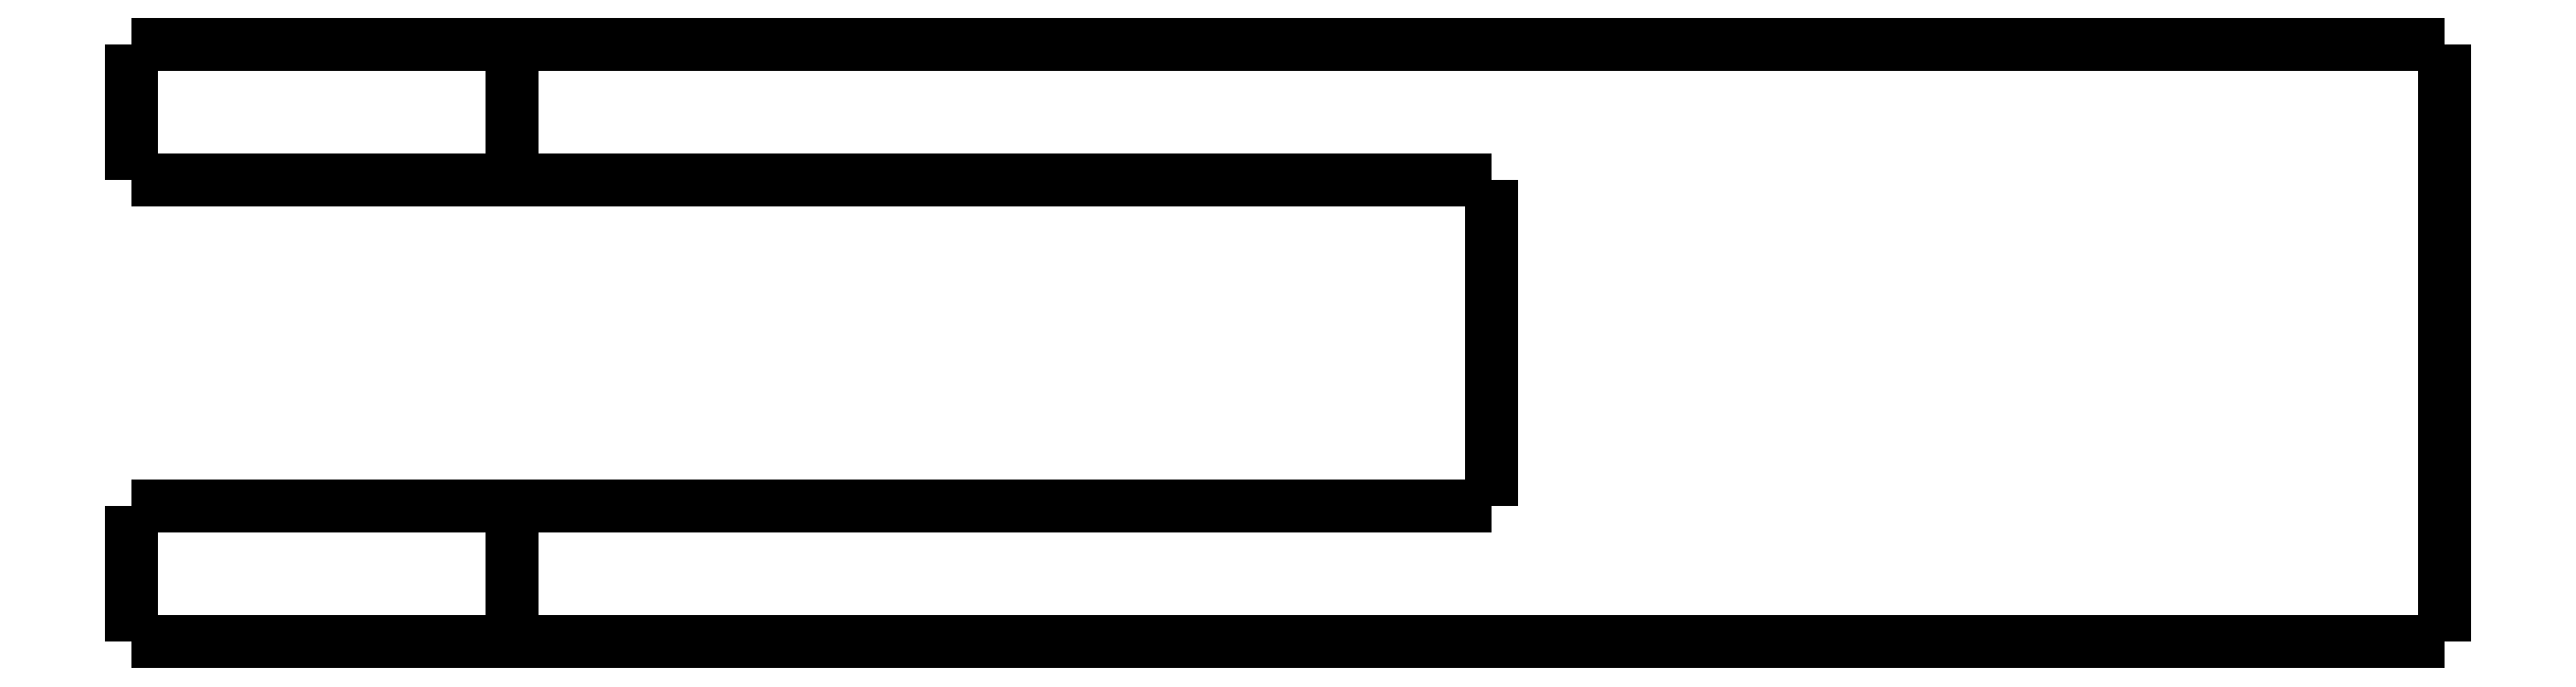
<metadata>
{"format":"dxf","ext":"dxf","renderer":"ezdxf+matplotlib","layout":"modelspace","background":"white","min_lineweight":24,"dpi":150}
</metadata>
<code>
0
SECTION
2
ENTITIES
0
LWPOLYLINE
8
0
90
51
70
0
10
-30.1
20
-5
10
-30.1
20
-4.9
10
-30.1
20
-4.8
10
-30.1
20
-4.7
10
-30.1
20
-4.6
10
-30.1
20
-4.5
10
-30.1
20
-4.4
10
-30.1
20
-4.3
10
-30.1
20
-4.2
10
-30.1
20
-4.1
10
-30.1
20
-4
10
-30.1
20
-3.9
10
-30.1
20
-3.8
10
-30.1
20
-3.7
10
-30.1
20
-3.6
10
-30.1
20
-3.5
10
-30.1
20
-3.4
10
-30.1
20
-3.3
10
-30.1
20
-3.2
10
-30.1
20
-3.1
10
-30.1
20
-3
10
-30.1
20
-2.9
10
-30.1
20
-2.8
10
-30.1
20
-2.7
10
-30.1
20
-2.6
10
-30.1
20
-2.5
10
-30.1
20
-2.4
10
-30.1
20
-2.3
10
-30.1
20
-2.2
10
-30.1
20
-2.1
10
-30.1
20
-2
10
-30.1
20
-1.9
10
-30.1
20
-1.8
10
-30.1
20
-1.7
10
-30.1
20
-1.6
10
-30.1
20
-1.5
10
-30.1
20
-1.4
10
-30.1
20
-1.3
10
-30.1
20
-1.2
10
-30.1
20
-1.1
10
-30.1
20
-1
10
-30.1
20
-0.9
10
-30.1
20
-0.8
10
-30.1
20
-0.7
10
-30.1
20
-0.6
10
-30.1
20
-0.5
10
-30.1
20
-0.4
10
-30.1
20
-0.3
10
-30.1
20
-0.2
10
-30.1
20
-0.1
10
-30.1
20
0
0
LWPOLYLINE
8
0
90
51
70
0
10
-16.1
20
-5
10
-16.1
20
-4.9
10
-16.1
20
-4.8
10
-16.1
20
-4.7
10
-16.1
20
-4.6
10
-16.1
20
-4.5
10
-16.1
20
-4.4
10
-16.1
20
-4.3
10
-16.1
20
-4.2
10
-16.1
20
-4.1
10
-16.1
20
-4
10
-16.1
20
-3.9
10
-16.1
20
-3.8
10
-16.1
20
-3.7
10
-16.1
20
-3.6
10
-16.1
20
-3.5
10
-16.1
20
-3.4
10
-16.1
20
-3.3
10
-16.1
20
-3.2
10
-16.1
20
-3.1
10
-16.1
20
-3
10
-16.1
20
-2.9
10
-16.1
20
-2.8
10
-16.1
20
-2.7
10
-16.1
20
-2.6
10
-16.1
20
-2.5
10
-16.1
20
-2.4
10
-16.1
20
-2.3
10
-16.1
20
-2.2
10
-16.1
20
-2.1
10
-16.1
20
-2
10
-16.1
20
-1.9
10
-16.1
20
-1.8
10
-16.1
20
-1.7
10
-16.1
20
-1.6
10
-16.1
20
-1.5
10
-16.1
20
-1.4
10
-16.1
20
-1.3
10
-16.1
20
-1.2
10
-16.1
20
-1.1
10
-16.1
20
-1
10
-16.1
20
-0.9
10
-16.1
20
-0.8
10
-16.1
20
-0.7
10
-16.1
20
-0.6
10
-16.1
20
-0.5
10
-16.1
20
-0.4
10
-16.1
20
-0.3
10
-16.1
20
-0.2
10
-16.1
20
-0.1
10
-16.1
20
0
0
LWPOLYLINE
8
0
90
51
70
0
10
-30.1
20
-5
10
-30.05
20
-5
10
-30
20
-5
10
-29.95
20
-5
10
-29.86
20
-5
10
-29.72
20
-5
10
-29.57
20
-5
10
-29.43
20
-5
10
-29.21
20
-5
10
-28.97
20
-5
10
-28.74
20
-5
10
-28.48
20
-5
10
-28.17
20
-5
10
-27.86
20
-5
10
-27.55
20
-5
10
-27.2
20
-5
10
-26.83
20
-5
10
-26.46
20
-5
10
-26.08
20
-5
10
-25.66
20
-5
10
-25.25
20
-5
10
-24.84
20
-5
10
-24.41
20
-5
10
-23.97
20
-5
10
-23.54
20
-5
10
-23.1
20
-5
10
-22.66
20
-5
10
-22.23
20
-5
10
-21.79
20
-5
10
-21.36
20
-5
10
-20.95
20
-5
10
-20.54
20
-5
10
-20.12
20
-5
10
-19.74
20
-5
10
-19.37
20
-5
10
-19
20
-5
10
-18.65
20
-5
10
-18.34
20
-5
10
-18.03
20
-5
10
-17.72
20
-5
10
-17.46
20
-5
10
-17.23
20
-5
10
-16.99
20
-5
10
-16.77
20
-5
10
-16.63
20
-5
10
-16.48
20
-5
10
-16.34
20
-5
10
-16.25
20
-5
10
-16.2
20
-5
10
-16.15
20
-5
10
-16.1
20
-5
0
LWPOLYLINE
8
0
90
51
70
0
10
-16.1
20
0
10
-16.15
20
0
10
-16.2
20
0
10
-16.25
20
0
10
-16.34
20
0
10
-16.48
20
0
10
-16.63
20
0
10
-16.77
20
0
10
-16.99
20
0
10
-17.23
20
0
10
-17.46
20
0
10
-17.72
20
0
10
-18.03
20
0
10
-18.34
20
0
10
-18.65
20
0
10
-19
20
0
10
-19.37
20
0
10
-19.74
20
0
10
-20.12
20
0
10
-20.54
20
0
10
-20.95
20
0
10
-21.36
20
0
10
-21.79
20
0
10
-22.23
20
0
10
-22.66
20
0
10
-23.1
20
0
10
-23.54
20
0
10
-23.97
20
0
10
-24.41
20
0
10
-24.84
20
0
10
-25.25
20
0
10
-25.66
20
0
10
-26.08
20
0
10
-26.46
20
0
10
-26.83
20
0
10
-27.2
20
0
10
-27.55
20
0
10
-27.86
20
0
10
-28.17
20
0
10
-28.48
20
0
10
-28.74
20
0
10
-28.97
20
0
10
-29.21
20
0
10
-29.43
20
0
10
-29.57
20
0
10
-29.72
20
0
10
-29.86
20
0
10
-29.95
20
0
10
-30
20
0
10
-30.05
20
0
10
-30.1
20
0
0
LWPOLYLINE
8
0
90
51
70
0
10
55.1
20
-22
10
55.1
20
-21.56
10
55.1
20
-21.12
10
55.1
20
-20.68
10
55.1
20
-20.24
10
55.1
20
-19.8
10
55.1
20
-19.36
10
55.1
20
-18.92
10
55.1
20
-18.48
10
55.1
20
-18.04
10
55.1
20
-17.6
10
55.1
20
-17.16
10
55.1
20
-16.72
10
55.1
20
-16.28
10
55.1
20
-15.84
10
55.1
20
-15.4
10
55.1
20
-14.96
10
55.1
20
-14.52
10
55.1
20
-14.08
10
55.1
20
-13.64
10
55.1
20
-13.2
10
55.1
20
-12.76
10
55.1
20
-12.32
10
55.1
20
-11.88
10
55.1
20
-11.44
10
55.1
20
-11
10
55.1
20
-10.56
10
55.1
20
-10.12
10
55.1
20
-9.68
10
55.1
20
-9.24
10
55.1
20
-8.8
10
55.1
20
-8.36
10
55.1
20
-7.92
10
55.1
20
-7.48
10
55.1
20
-7.04
10
55.1
20
-6.6
10
55.1
20
-6.16
10
55.1
20
-5.72
10
55.1
20
-5.28
10
55.1
20
-4.84
10
55.1
20
-4.4
10
55.1
20
-3.96
10
55.1
20
-3.52
10
55.1
20
-3.08
10
55.1
20
-2.64
10
55.1
20
-2.2
10
55.1
20
-1.76
10
55.1
20
-1.32
10
55.1
20
-0.88
10
55.1
20
-0.44
10
55.1
20
0
0
LWPOLYLINE
8
0
90
51
70
0
10
-16.1
20
-5
10
-15.38
20
-5
10
-14.66
20
-5
10
-13.93
20
-5
10
-13.21
20
-5
10
-12.49
20
-5
10
-11.77
20
-5
10
-11.05
20
-5
10
-10.32
20
-5
10
-9.602
20
-5
10
-8.88
20
-5
10
-8.158
20
-5
10
-7.436
20
-5
10
-6.714
20
-5
10
-5.992
20
-5
10
-5.27
20
-5
10
-4.548
20
-5
10
-3.826
20
-5
10
-3.104
20
-5
10
-2.382
20
-5
10
-1.66
20
-5
10
-0.938
20
-5
10
-0.216
20
-5
10
0.506
20
-5
10
1.228
20
-5
10
1.95
20
-5
10
2.672
20
-5
10
3.394
20
-5
10
4.116
20
-5
10
4.838
20
-5
10
5.56
20
-5
10
6.282
20
-5
10
7.004
20
-5
10
7.726
20
-5
10
8.448
20
-5
10
9.17
20
-5
10
9.892
20
-5
10
10.61
20
-5
10
11.34
20
-5
10
12.06
20
-5
10
12.78
20
-5
10
13.5
20
-5
10
14.22
20
-5
10
14.95
20
-5
10
15.67
20
-5
10
16.39
20
-5
10
17.11
20
-5
10
17.83
20
-5
10
18.56
20
-5
10
19.28
20
-5
10
20
20
-5
0
LWPOLYLINE
8
0
90
51
70
0
10
20
20
-5
10
20
20
-5.24
10
20
20
-5.48
10
20
20
-5.72
10
20
20
-5.96
10
20
20
-6.2
10
20
20
-6.44
10
20
20
-6.68
10
20
20
-6.92
10
20
20
-7.16
10
20
20
-7.4
10
20
20
-7.64
10
20
20
-7.88
10
20
20
-8.12
10
20
20
-8.36
10
20
20
-8.6
10
20
20
-8.84
10
20
20
-9.08
10
20
20
-9.32
10
20
20
-9.56
10
20
20
-9.8
10
20
20
-10.04
10
20
20
-10.28
10
20
20
-10.52
10
20
20
-10.76
10
20
20
-11
10
20
20
-11.24
10
20
20
-11.48
10
20
20
-11.72
10
20
20
-11.96
10
20
20
-12.2
10
20
20
-12.44
10
20
20
-12.68
10
20
20
-12.92
10
20
20
-13.16
10
20
20
-13.4
10
20
20
-13.64
10
20
20
-13.88
10
20
20
-14.12
10
20
20
-14.36
10
20
20
-14.6
10
20
20
-14.84
10
20
20
-15.08
10
20
20
-15.32
10
20
20
-15.56
10
20
20
-15.8
10
20
20
-16.04
10
20
20
-16.28
10
20
20
-16.52
10
20
20
-16.76
10
20
20
-17
0
LWPOLYLINE
8
0
90
51
70
0
10
20
20
-17
10
19.28
20
-17
10
18.56
20
-17
10
17.83
20
-17
10
17.11
20
-17
10
16.39
20
-17
10
15.67
20
-17
10
14.95
20
-17
10
14.22
20
-17
10
13.5
20
-17
10
12.78
20
-17
10
12.06
20
-17
10
11.34
20
-17
10
10.61
20
-17
10
9.892
20
-17
10
9.17
20
-17
10
8.448
20
-17
10
7.726
20
-17
10
7.004
20
-17
10
6.282
20
-17
10
5.56
20
-17
10
4.838
20
-17
10
4.116
20
-17
10
3.394
20
-17
10
2.672
20
-17
10
1.95
20
-17
10
1.228
20
-17
10
0.506
20
-17
10
-0.216
20
-17
10
-0.938
20
-17
10
-1.66
20
-17
10
-2.382
20
-17
10
-3.104
20
-17
10
-3.826
20
-17
10
-4.548
20
-17
10
-5.27
20
-17
10
-5.992
20
-17
10
-6.714
20
-17
10
-7.436
20
-17
10
-8.158
20
-17
10
-8.88
20
-17
10
-9.602
20
-17
10
-10.32
20
-17
10
-11.05
20
-17
10
-11.77
20
-17
10
-12.49
20
-17
10
-13.21
20
-17
10
-13.93
20
-17
10
-14.66
20
-17
10
-15.38
20
-17
10
-16.1
20
-17
0
LWPOLYLINE
8
0
90
51
70
0
10
55.1
20
-22
10
53.68
20
-22
10
52.25
20
-22
10
50.83
20
-22
10
49.4
20
-22
10
47.98
20
-22
10
46.56
20
-22
10
45.13
20
-22
10
43.71
20
-22
10
42.28
20
-22
10
40.86
20
-22
10
39.44
20
-22
10
38.01
20
-22
10
36.59
20
-22
10
35.16
20
-22
10
33.74
20
-22
10
32.32
20
-22
10
30.89
20
-22
10
29.47
20
-22
10
28.04
20
-22
10
26.62
20
-22
10
25.2
20
-22
10
23.77
20
-22
10
22.35
20
-22
10
20.92
20
-22
10
19.5
20
-22
10
18.08
20
-22
10
16.65
20
-22
10
15.23
20
-22
10
13.8
20
-22
10
12.38
20
-22
10
10.96
20
-22
10
9.532
20
-22
10
8.108
20
-22
10
6.684
20
-22
10
5.26
20
-22
10
3.836
20
-22
10
2.412
20
-22
10
0.988
20
-22
10
-0.436
20
-22
10
-1.86
20
-22
10
-3.284
20
-22
10
-4.708
20
-22
10
-6.132
20
-22
10
-7.556
20
-22
10
-8.98
20
-22
10
-10.4
20
-22
10
-11.83
20
-22
10
-13.25
20
-22
10
-14.68
20
-22
10
-16.1
20
-22
0
LWPOLYLINE
8
0
90
51
70
0
10
55.1
20
0
10
53.68
20
0
10
52.25
20
0
10
50.83
20
0
10
49.4
20
0
10
47.98
20
0
10
46.56
20
0
10
45.13
20
0
10
43.71
20
0
10
42.28
20
0
10
40.86
20
0
10
39.44
20
0
10
38.01
20
0
10
36.59
20
0
10
35.16
20
0
10
33.74
20
0
10
32.32
20
0
10
30.89
20
0
10
29.47
20
0
10
28.04
20
0
10
26.62
20
0
10
25.2
20
0
10
23.77
20
0
10
22.35
20
0
10
20.92
20
0
10
19.5
20
0
10
18.08
20
0
10
16.65
20
0
10
15.23
20
0
10
13.8
20
0
10
12.38
20
0
10
10.96
20
0
10
9.532
20
0
10
8.108
20
0
10
6.684
20
0
10
5.26
20
0
10
3.836
20
0
10
2.412
20
0
10
0.988
20
0
10
-0.436
20
0
10
-1.86
20
0
10
-3.284
20
0
10
-4.708
20
0
10
-6.132
20
0
10
-7.556
20
0
10
-8.98
20
0
10
-10.4
20
0
10
-11.83
20
0
10
-13.25
20
0
10
-14.68
20
0
10
-16.1
20
0
0
LWPOLYLINE
8
0
90
51
70
0
10
-16.1
20
-22
10
-16.1
20
-21.9
10
-16.1
20
-21.8
10
-16.1
20
-21.7
10
-16.1
20
-21.6
10
-16.1
20
-21.5
10
-16.1
20
-21.4
10
-16.1
20
-21.3
10
-16.1
20
-21.2
10
-16.1
20
-21.1
10
-16.1
20
-21
10
-16.1
20
-20.9
10
-16.1
20
-20.8
10
-16.1
20
-20.7
10
-16.1
20
-20.6
10
-16.1
20
-20.5
10
-16.1
20
-20.4
10
-16.1
20
-20.3
10
-16.1
20
-20.2
10
-16.1
20
-20.1
10
-16.1
20
-20
10
-16.1
20
-19.9
10
-16.1
20
-19.8
10
-16.1
20
-19.7
10
-16.1
20
-19.6
10
-16.1
20
-19.5
10
-16.1
20
-19.4
10
-16.1
20
-19.3
10
-16.1
20
-19.2
10
-16.1
20
-19.1
10
-16.1
20
-19
10
-16.1
20
-18.9
10
-16.1
20
-18.8
10
-16.1
20
-18.7
10
-16.1
20
-18.6
10
-16.1
20
-18.5
10
-16.1
20
-18.4
10
-16.1
20
-18.3
10
-16.1
20
-18.2
10
-16.1
20
-18.1
10
-16.1
20
-18
10
-16.1
20
-17.9
10
-16.1
20
-17.8
10
-16.1
20
-17.7
10
-16.1
20
-17.6
10
-16.1
20
-17.5
10
-16.1
20
-17.4
10
-16.1
20
-17.3
10
-16.1
20
-17.2
10
-16.1
20
-17.1
10
-16.1
20
-17
0
LWPOLYLINE
8
0
90
51
70
0
10
-16.1
20
-17
10
-16.15
20
-17
10
-16.2
20
-17
10
-16.25
20
-17
10
-16.34
20
-17
10
-16.48
20
-17
10
-16.63
20
-17
10
-16.77
20
-17
10
-16.99
20
-17
10
-17.23
20
-17
10
-17.46
20
-17
10
-17.72
20
-17
10
-18.03
20
-17
10
-18.34
20
-17
10
-18.65
20
-17
10
-19
20
-17
10
-19.37
20
-17
10
-19.74
20
-17
10
-20.12
20
-17
10
-20.54
20
-17
10
-20.95
20
-17
10
-21.36
20
-17
10
-21.79
20
-17
10
-22.23
20
-17
10
-22.66
20
-17
10
-23.1
20
-17
10
-23.54
20
-17
10
-23.97
20
-17
10
-24.41
20
-17
10
-24.84
20
-17
10
-25.25
20
-17
10
-25.66
20
-17
10
-26.08
20
-17
10
-26.46
20
-17
10
-26.83
20
-17
10
-27.2
20
-17
10
-27.55
20
-17
10
-27.86
20
-17
10
-28.17
20
-17
10
-28.48
20
-17
10
-28.74
20
-17
10
-28.97
20
-17
10
-29.21
20
-17
10
-29.43
20
-17
10
-29.57
20
-17
10
-29.72
20
-17
10
-29.86
20
-17
10
-29.95
20
-17
10
-30
20
-17
10
-30.05
20
-17
10
-30.1
20
-17
0
LWPOLYLINE
8
0
90
51
70
0
10
-30.1
20
-22
10
-30.1
20
-21.9
10
-30.1
20
-21.8
10
-30.1
20
-21.7
10
-30.1
20
-21.6
10
-30.1
20
-21.5
10
-30.1
20
-21.4
10
-30.1
20
-21.3
10
-30.1
20
-21.2
10
-30.1
20
-21.1
10
-30.1
20
-21
10
-30.1
20
-20.9
10
-30.1
20
-20.8
10
-30.1
20
-20.7
10
-30.1
20
-20.6
10
-30.1
20
-20.5
10
-30.1
20
-20.4
10
-30.1
20
-20.3
10
-30.1
20
-20.2
10
-30.1
20
-20.1
10
-30.1
20
-20
10
-30.1
20
-19.9
10
-30.1
20
-19.8
10
-30.1
20
-19.7
10
-30.1
20
-19.6
10
-30.1
20
-19.5
10
-30.1
20
-19.4
10
-30.1
20
-19.3
10
-30.1
20
-19.2
10
-30.1
20
-19.1
10
-30.1
20
-19
10
-30.1
20
-18.9
10
-30.1
20
-18.8
10
-30.1
20
-18.7
10
-30.1
20
-18.6
10
-30.1
20
-18.5
10
-30.1
20
-18.4
10
-30.1
20
-18.3
10
-30.1
20
-18.2
10
-30.1
20
-18.1
10
-30.1
20
-18
10
-30.1
20
-17.9
10
-30.1
20
-17.8
10
-30.1
20
-17.7
10
-30.1
20
-17.6
10
-30.1
20
-17.5
10
-30.1
20
-17.4
10
-30.1
20
-17.3
10
-30.1
20
-17.2
10
-30.1
20
-17.1
10
-30.1
20
-17
0
LWPOLYLINE
8
0
90
51
70
0
10
-16.1
20
-22
10
-16.15
20
-22
10
-16.2
20
-22
10
-16.25
20
-22
10
-16.34
20
-22
10
-16.48
20
-22
10
-16.63
20
-22
10
-16.77
20
-22
10
-16.99
20
-22
10
-17.23
20
-22
10
-17.46
20
-22
10
-17.72
20
-22
10
-18.03
20
-22
10
-18.34
20
-22
10
-18.65
20
-22
10
-19
20
-22
10
-19.37
20
-22
10
-19.74
20
-22
10
-20.12
20
-22
10
-20.54
20
-22
10
-20.95
20
-22
10
-21.36
20
-22
10
-21.79
20
-22
10
-22.23
20
-22
10
-22.66
20
-22
10
-23.1
20
-22
10
-23.54
20
-22
10
-23.97
20
-22
10
-24.41
20
-22
10
-24.84
20
-22
10
-25.25
20
-22
10
-25.66
20
-22
10
-26.08
20
-22
10
-26.46
20
-22
10
-26.83
20
-22
10
-27.2
20
-22
10
-27.55
20
-22
10
-27.86
20
-22
10
-28.17
20
-22
10
-28.48
20
-22
10
-28.74
20
-22
10
-28.97
20
-22
10
-29.21
20
-22
10
-29.43
20
-22
10
-29.57
20
-22
10
-29.72
20
-22
10
-29.86
20
-22
10
-29.95
20
-22
10
-30
20
-22
10
-30.05
20
-22
10
-30.1
20
-22
0
ENDSEC
0
EOF

</code>
